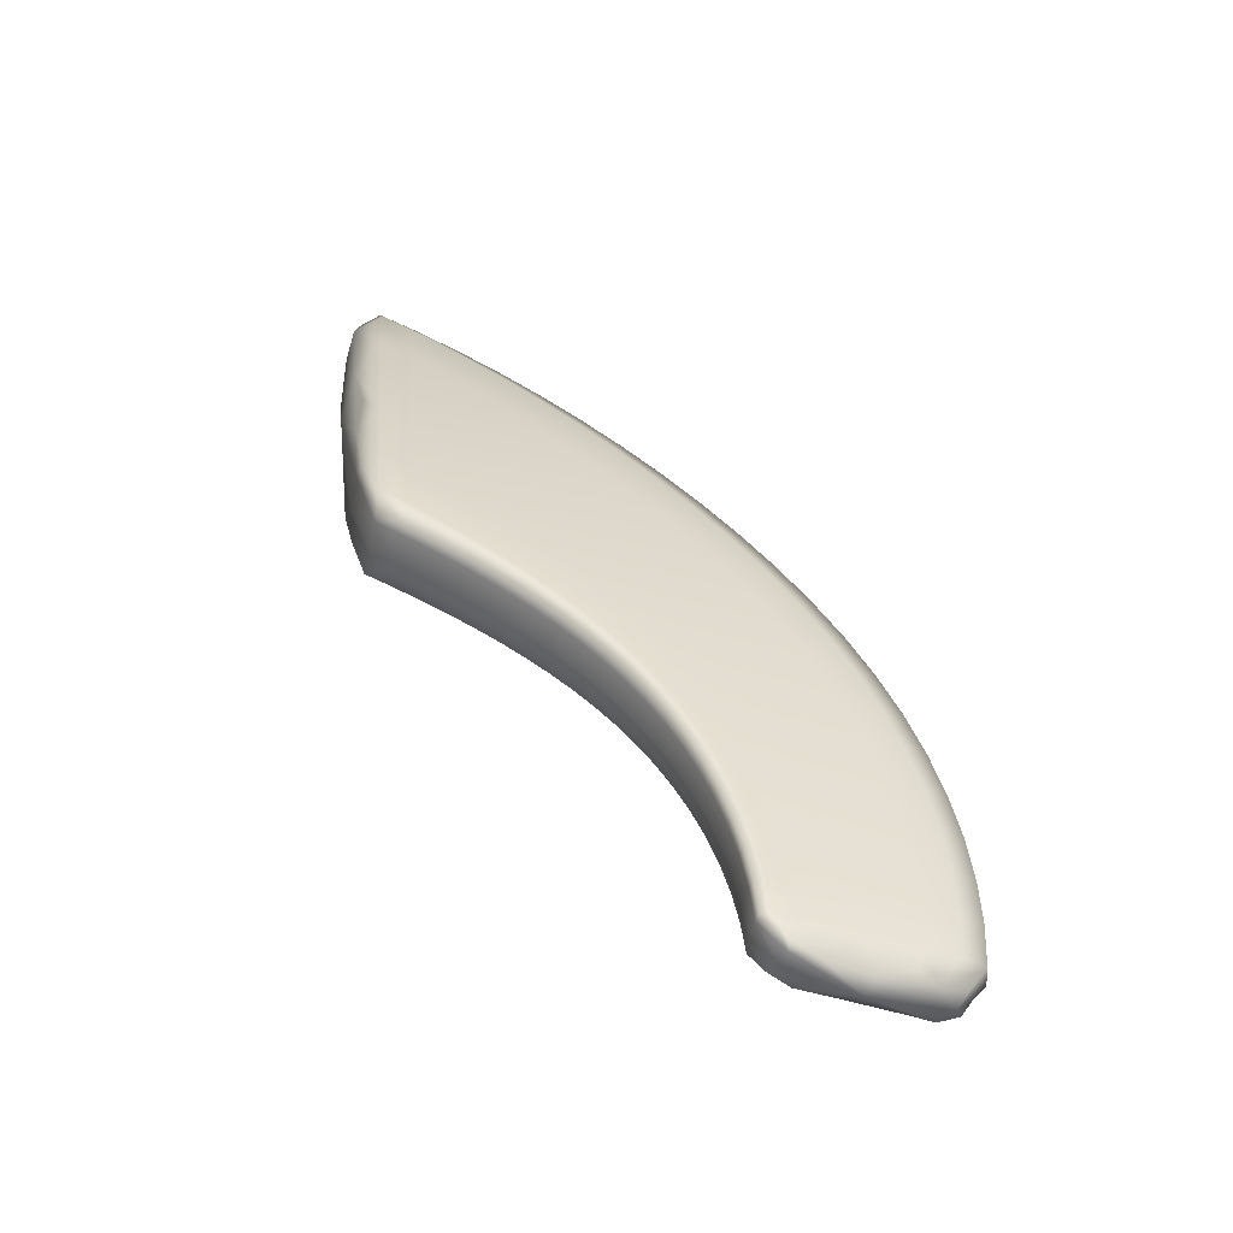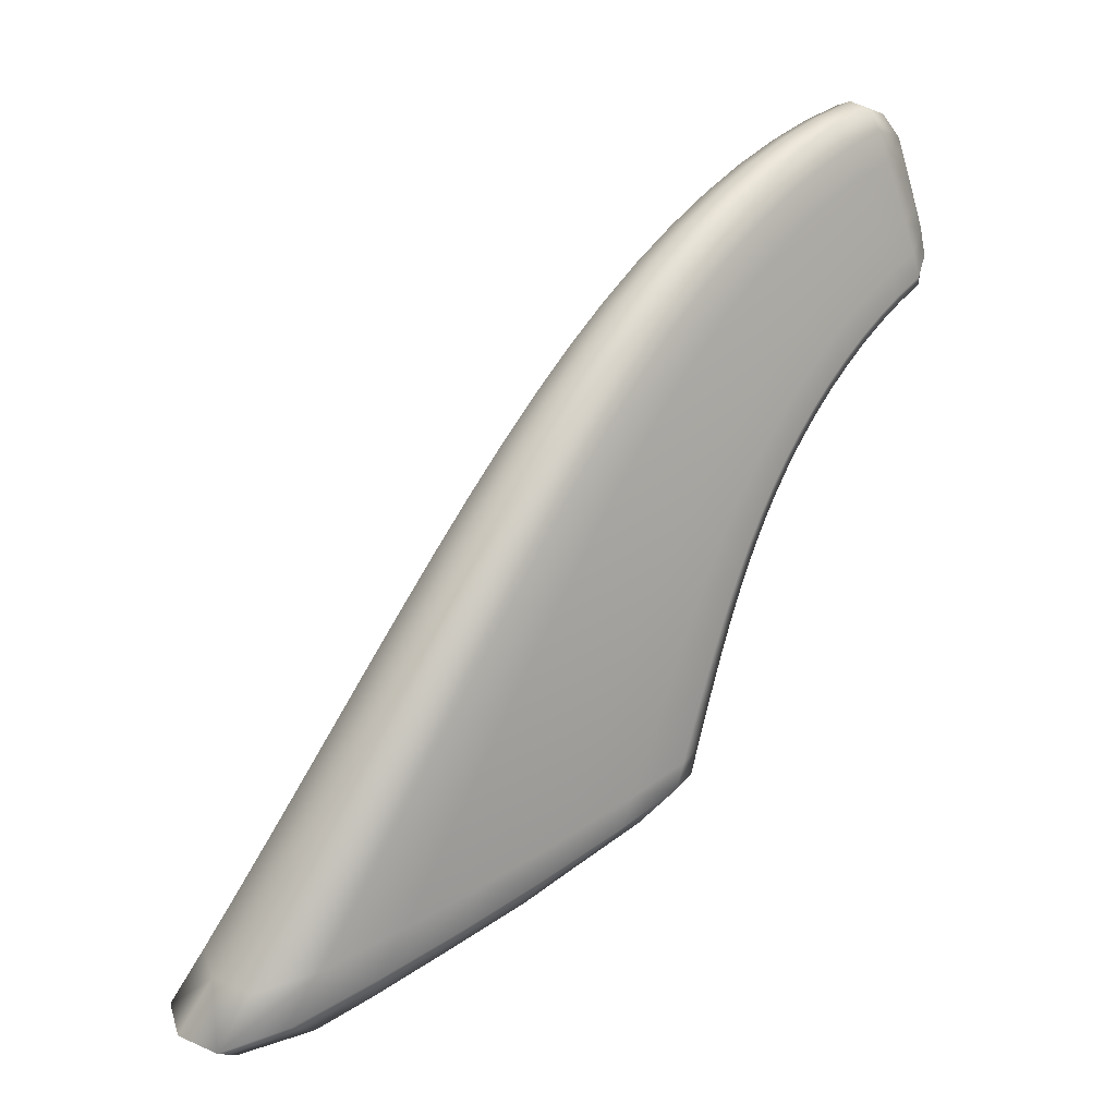
<metadata>
{"format":"obj","ext":"obj","renderer":"f3d","projection":"perspective","resolution":1024,"background":"white","views":[{"elev":55.8,"azim":98.2,"up":"+Z"},{"elev":30.0,"azim":-64.1,"up":"+Y"}]}
</metadata>
<code>
v -2.395 3.356 -0.639
v -5.148 1.122 -1.576
v -3.836 2.838 -1.059
v -3.18 2.328 -0.8313
v -2.348 2.836 -0.5792
v -3.662 2.725 -1.219
v -2.358 3.267 -0.7301
v -2.941 3.327 -0.8053
v -2.858 3.207 -0.9327
v -2.891 3.299 -0.9472
v -2.368 3.349 -0.7292
v -2.635 3.39 -0.7131
v -2.593 3.366 -0.8399
v -2.576 3.276 -0.8298
v -3.246 3.213 -0.8937
v -3.136 3.09 -1.032
v -3.186 3.18 -1.051
v -3.753 2.797 -1.25
v -3.546 3.049 -0.9781
v -3.475 3.012 -1.152
v -3.405 2.929 -1.127
v -2.707 2.676 -0.6964
v -2.353 3.11 -0.682
v -2.803 3.012 -0.8505
v -2.551 3.084 -0.7628
v -2.346 2.941 -0.6333
v -2.742 2.808 -0.7688
v -2.522 2.883 -0.6965
v -2.509 2.753 -0.6356
v -3.488 2.579 -1.081
v -3.045 2.902 -0.9331
v -3.274 2.756 -1.01
v -2.886 2.577 -0.7496
v -2.946 2.704 -0.8344
v -3.299 2.425 -0.9433
v -3.132 2.575 -0.8927
v -3.044 2.459 -0.7947
v -3.279 2.382 -0.6368
v -2.387 2.883 -0.4617
v -2.772 2.731 -0.5324
v -2.374 2.836 -0.4893
v -2.747 2.691 -0.5641
v -2.546 2.767 -0.5133
v -2.563 2.805 -0.4828
v -2.962 2.632 -0.5748
v -2.93 2.593 -0.6074
v -3.228 2.349 -0.6705
v -3.09 2.477 -0.6429
v -3.132 2.515 -0.6097
v -2.394 3.037 -0.5051
v -2.834 2.931 -0.608
v -2.592 3.001 -0.5458
v -2.399 3.219 -0.5645
v -2.897 3.148 -0.6996
v -2.62 3.214 -0.6228
v -3.474 2.536 -0.7556
v -3.064 2.827 -0.6639
v -3.277 2.694 -0.7132
v -3.169 3.039 -0.7713
v -3.679 2.702 -0.8986
v -3.431 2.889 -0.8375
v -3.803 1.427 -0.9804
v -4.638 2 -1.315
v -3.485 1.887 -0.9036
v -4.354 1.938 -1.495
v -4.116 2.586 -1.14
v -3.906 2.486 -1.308
v -4.019 2.543 -1.348
v -4.512 1.955 -1.557
v -4.383 2.304 -1.224
v -4.272 2.259 -1.449
v -4.137 2.221 -1.399
v -4.042 1.917 -1.277
v -3.686 2.376 -1.147
v -3.87 2.153 -1.212
v -3.297 2.187 -0.8604
v -3.448 2.259 -0.9874
v -3.704 1.896 -1.064
v -3.582 2.082 -1.027
v -3.397 2.039 -0.8839
v -4.833 1.129 -1.727
v -4.882 1.681 -1.416
v -4.56 1.642 -1.599
v -4.739 1.636 -1.674
v -5.047 1.085 -1.805
v -5.113 1.352 -1.529
v -4.953 1.309 -1.803
v -4.754 1.34 -1.711
v -4.468 1.234 -1.453
v -4.203 1.673 -1.345
v -4.356 1.423 -1.419
v -3.563 1.731 -0.9215
v -3.816 1.705 -1.101
v -4.059 1.347 -1.183
v -3.921 1.511 -1.139
v -3.635 1.575 -0.939
v -3.614 1.931 -0.6848
v -3.406 2.239 -0.6572
v -3.346 2.21 -0.6909
v -3.535 1.916 -0.7177
v -3.447 2.065 -0.706
v -3.517 2.087 -0.6726
v -3.969 1.957 -0.8593
v -3.653 2.357 -0.7926
v -3.817 2.162 -0.8264
v -3.914 2.484 -0.9565
v -4.346 1.984 -1.075
v -4.136 2.243 -1.014
v -3.948 1.448 -0.7908
v -3.702 1.77 -0.6956
v -3.613 1.764 -0.7275
v -3.816 1.463 -0.8087
v -3.685 1.61 -0.7371
v -3.784 1.608 -0.7064
v -4.359 1.348 -0.9925
v -4.112 1.744 -0.8933
v -4.247 1.527 -0.9302
v -4.546 1.714 -1.141
v -4.83 1.226 -1.271
v -4.736 1.436 -1.214
v -4.978 1.156 -1.399
v -5.225 1.185 -1.59
v -4.972 1.391 -1.367
v -4.829 1.296 -1.254
v -3.779 2.785 -0.9725
v -3.692 2.949 -1.019
v -3.505 2.986 -0.9016
v -3.557 2.8 -0.8686
v -3.222 2.364 -0.8904
v -3.115 2.395 -0.814
v -3.074 2.502 -0.8475
v -3.218 2.503 -0.9189
v -3.711 2.767 -1.259
v -3.535 2.832 -1.173
v -3.442 2.978 -1.162
v -3.615 2.91 -1.202
v -2.874 3.262 -0.9568
v -2.717 3.247 -0.8816
v -2.583 3.33 -0.8495
v -2.742 3.339 -0.8939
v -2.788 3.365 -0.7597
v -2.921 3.331 -0.8845
v -2.616 3.396 -0.7834
v -2.483 3.402 -0.6656
v -2.445 3.379 -0.7854
v -2.353 3.332 -0.6679
v -2.434 3.292 -0.7772
v -2.335 3.286 -0.7142
v -3.162 3.144 -1.061
v -2.998 3.154 -0.9828
v -3.039 3.246 -0.9998
v -3.094 3.277 -0.85
v -3.224 3.214 -0.9822
v -3.811 2.831 -1.168
v -3.522 3.047 -1.076
v -3.397 3.137 -0.9363
v -3.331 3.102 -1.102
v -3.272 3.015 -1.08
v -2.61 2.718 -0.6669
v -2.511 2.802 -0.6712
v -2.634 2.849 -0.7335
v -2.717 2.726 -0.7374
v -2.833 3.118 -0.8946
v -2.678 3.053 -0.8072
v -2.564 3.188 -0.7987
v -2.333 3.184 -0.683
v -2.422 3.104 -0.7172
v -2.771 2.906 -0.8075
v -2.536 2.98 -0.7278
v -2.329 3.033 -0.6392
v -2.408 2.908 -0.6581
v -2.403 2.781 -0.6025
v -2.325 2.906 -0.6038
v -3.583 2.658 -1.155
v -3.383 2.671 -1.046
v -3.346 2.85 -1.073
v -2.925 2.962 -0.8925
v -3.095 3.004 -0.9862
v -3.161 2.833 -0.9722
v -2.799 2.629 -0.724
v -2.846 2.759 -0.8025
v -2.905 2.625 -0.7964
v -2.994 2.799 -0.8812
v -3.39 2.499 -1.008
v -3.201 2.662 -0.9482
v -3.041 2.642 -0.8645
v -2.968 2.52 -0.7732
v -3.245 2.357 -0.633
v -3.208 2.45 -0.6242
v -3.105 2.486 -0.6073
v -3.162 2.414 -0.6577
v -2.67 2.771 -0.5085
v -2.556 2.774 -0.484
v -2.649 2.732 -0.5396
v -2.759 2.699 -0.5326
v -2.724 2.674 -0.6287
v -2.525 2.75 -0.5734
v -2.34 2.869 -0.5368
v -2.439 2.794 -0.4853
v -2.453 2.832 -0.4555
v -2.36 2.887 -0.4741
v -2.87 2.684 -0.5546
v -2.841 2.644 -0.5867
v -2.943 2.601 -0.5738
v -2.902 2.575 -0.6763
v -3.195 2.331 -0.7473
v -3.059 2.46 -0.7159
v -3.013 2.537 -0.6262
v -3.05 2.576 -0.5932
v -2.633 3.319 -0.6625
v -2.759 3.186 -0.6618
v -2.928 3.255 -0.7468
v -2.8 2.818 -0.5625
v -2.714 2.97 -0.5776
v -2.577 2.891 -0.5076
v -2.365 2.969 -0.4886
v -2.467 3.023 -0.5125
v -2.866 3.04 -0.6535
v -2.606 3.108 -0.584
v -2.367 3.125 -0.5376
v -2.48 3.23 -0.5825
v -2.369 3.275 -0.5874
v -3.365 2.449 -0.6848
v -3.378 2.618 -0.7352
v -3.196 2.593 -0.6513
v -2.951 2.883 -0.6368
v -3.007 2.717 -0.6105
v -3.173 2.764 -0.6894
v -3.034 3.098 -0.7361
v -3.22 3.143 -0.8266
v -3.117 2.934 -0.7173
v -3.578 2.62 -0.8266
v -3.355 2.793 -0.775
v -3.301 2.969 -0.8051
v -3.977 1.36 -1.102
v -3.67 1.496 -0.9482
v -3.743 1.546 -1.036
v -3.972 1.414 -1.16
v -3.566 1.887 -0.9837
v -3.442 1.963 -0.8941
v -3.465 2.053 -0.9565
v -3.644 1.99 -1.046
v -4.441 1.944 -1.56
v -4.247 2.081 -1.447
v -4.211 2.24 -1.455
v -4.394 2.109 -1.502
v -3.968 2.518 -1.355
v -3.786 2.61 -1.263
v -3.888 2.675 -1.299
v -3.977 2.717 -1.099
v -4.088 2.575 -1.259
v -4.512 2.154 -1.268
v -4.605 1.979 -1.457
v -4.353 2.288 -1.354
v -4.251 2.448 -1.181
v -4.147 2.404 -1.398
v -4.023 2.356 -1.353
v -4.213 1.928 -1.394
v -3.957 2.037 -1.244
v -4.016 2.19 -1.312
v -3.589 2.48 -1.114
v -3.806 2.436 -1.234
v -3.779 2.266 -1.179
v -3.241 2.258 -0.8467
v -3.376 2.344 -0.9661
v -3.351 2.213 -0.9261
v -3.563 2.315 -1.063
v -3.867 1.906 -1.164
v -3.721 2.116 -1.114
v -3.517 2.172 -1.008
v -3.349 2.114 -0.8727
v -4.896 1.093 -1.743
v -4.847 1.187 -1.771
v -4.864 1.316 -1.798
v -5.056 1.145 -1.872
v -4.659 1.634 -1.674
v -4.459 1.791 -1.546
v -4.627 1.797 -1.614
v -4.761 1.842 -1.364
v -4.844 1.656 -1.569
v -5.063 1.089 -1.662
v -5.071 1.323 -1.694
v -4.999 1.517 -1.471
v -4.848 1.473 -1.737
v -4.658 1.492 -1.654
v -4.658 1.165 -1.558
v -4.43 1.298 -1.458
v -4.575 1.378 -1.574
v -4.124 1.796 -1.311
v -4.399 1.656 -1.481
v -4.281 1.549 -1.381
v -3.525 1.809 -0.9127
v -3.761 1.801 -1.083
v -3.657 1.718 -1.009
v -4.004 1.69 -1.216
v -4.295 1.27 -1.303
v -4.133 1.469 -1.27
v -3.87 1.608 -1.12
v -3.6 1.653 -0.9302
v -4.291 2.283 -1.113
v -4.242 2.115 -1.044
v -4.529 1.998 -1.189
v -3.555 1.924 -0.6754
v -3.567 2.009 -0.679
v -3.466 2.074 -0.6653
v -3.492 1.991 -0.7122
v -3.29 2.28 -0.6815
v -3.364 2.219 -0.6517
v -3.345 2.312 -0.6478
v -3.309 2.193 -0.7713
v -3.493 1.9 -0.8044
v -3.407 2.049 -0.7897
v -3.398 2.139 -0.699
v -3.463 2.164 -0.6654
v -3.77 1.942 -0.7553
v -3.895 2.06 -0.8429
v -3.649 2.12 -0.7348
v -3.515 2.29 -0.712
v -3.565 2.448 -0.7747
v -3.737 2.261 -0.8098
v -3.798 2.597 -0.9278
v -4.041 2.548 -1.042
v -3.785 2.421 -0.8738
v -4.16 1.97 -0.9655
v -3.979 2.203 -0.9193
v -4.027 2.366 -0.9852
v -3.95 1.423 -0.832
v -3.823 1.527 -0.7124
v -3.708 1.617 -0.6919
v -3.72 1.533 -0.7422
v -3.659 1.851 -0.6902
v -3.575 1.84 -0.7227
v -3.635 1.772 -0.6837
v -3.569 1.749 -0.8172
v -3.893 1.408 -0.9365
v -3.638 1.596 -0.8297
v -3.65 1.687 -0.7322
v -3.744 1.689 -0.7009
v -4.176 1.37 -0.924
v -4.313 1.417 -0.9502
v -3.987 1.573 -0.7965
v -4.042 1.851 -0.8761
v -3.882 1.759 -0.7754
v -4.18 1.636 -0.9113
v -4.447 1.85 -1.107
v -4.756 1.699 -1.273
v -4.332 1.729 -1.015
v -4.589 1.261 -1.153
v -4.496 1.481 -1.069
v -4.642 1.576 -1.176
v -5.077 1.236 -1.418
v -3.643 2.89 -0.9375
v -3.15 2.435 -0.87
v -3.578 2.877 -1.21
v -2.728 3.302 -0.9035
v -2.768 3.37 -0.8343
v -2.465 3.408 -0.7317
v -2.437 3.345 -0.7949
v -3.018 3.209 -1.009
v -3.073 3.279 -0.9338
v -3.668 2.945 -1.122
v -3.374 3.137 -1.03
v -3.303 3.067 -1.112
v -2.616 2.768 -0.7052
v -2.7 3.159 -0.8472
v -2.429 3.206 -0.7494
v -2.655 2.947 -0.7683
v -2.415 3.002 -0.686
v -2.402 2.829 -0.6355
v -3.466 2.759 -1.114
v -2.965 3.066 -0.941
v -3.222 2.932 -1.03
v -2.813 2.678 -0.7679
v -2.884 2.857 -0.8451
v -3.298 2.584 -0.9791
v -3.099 2.734 -0.9155
v -2.992 2.566 -0.823
v -3.178 2.423 -0.6211
v -2.66 2.74 -0.5092
v -2.627 2.715 -0.602
v -2.42 2.778 -0.5431
v -2.448 2.802 -0.4571
v -2.854 2.653 -0.5541
v -2.816 2.627 -0.6535
v -3.13 2.397 -0.7326
v -2.984 2.519 -0.6972
v -3.027 2.546 -0.5915
v -2.78 3.293 -0.7052
v -2.69 2.858 -0.5359
v -2.46 2.915 -0.4778
v -2.737 3.079 -0.6194
v -2.474 3.127 -0.5473
v -2.485 3.332 -0.6188
v -3.283 2.523 -0.6689
v -2.906 2.771 -0.5873
v -3.104 2.658 -0.6318
v -3.074 3.205 -0.7873
v -2.993 2.992 -0.6861
v -3.469 2.71 -0.8015
v -3.238 2.867 -0.7469
v -3.363 3.07 -0.8647
v -3.784 1.46 -1.049
v -3.517 1.971 -0.9704
v -4.328 2.094 -1.507
v -3.841 2.646 -1.307
v -3.951 2.708 -1.213
v -4.481 2.136 -1.404
v -4.222 2.435 -1.306
v -4.091 2.382 -1.405
v -4.116 2.061 -1.353
v -3.697 2.55 -1.194
v -3.913 2.315 -1.273
v -3.289 2.29 -0.909
v -3.479 2.409 -1.036
v -3.796 2.012 -1.139
v -3.644 2.217 -1.089
v -3.41 2.134 -0.9418
v -4.962 1.156 -1.865
v -4.551 1.79 -1.616
v -4.726 1.819 -1.512
v -5.18 1.155 -1.761
v -4.959 1.49 -1.63
v -4.763 1.475 -1.735
v -4.659 1.237 -1.625
v -4.307 1.793 -1.437
v -4.488 1.518 -1.527
v -3.613 1.803 -0.9966
v -3.937 1.799 -1.19
v -4.195 1.358 -1.299
v -4.069 1.58 -1.242
v -3.701 1.632 -1.022
v -4.411 2.142 -1.15
v -3.512 1.999 -0.6706
v -3.307 2.289 -0.6432
v -3.254 2.263 -0.7601
v -3.452 1.975 -0.7974
v -3.36 2.121 -0.7811
v -3.417 2.147 -0.659
v -3.711 2.032 -0.7452
v -3.442 2.371 -0.6991
v -3.583 2.206 -0.7238
v -3.912 2.67 -1.007
v -3.683 2.523 -0.8506
v -4.071 2.088 -0.9421
v -3.884 2.314 -0.8966
v -4.168 2.418 -1.077
v -3.743 1.54 -0.6964
v -3.596 1.848 -0.6797
v -3.532 1.825 -0.811
v -3.672 1.519 -0.8362
v -3.604 1.673 -0.8234
v -3.672 1.695 -0.6878
v -4.038 1.48 -0.808
v -3.827 1.851 -0.7653
v -3.935 1.667 -0.7857
v -4.644 1.85 -1.23
v -4.247 1.85 -0.9896
v -4.575 1.356 -1.098
v -4.415 1.606 -1.041
v -4.865 1.546 -1.318
v -4.475 1.229 -1.257
v -2.316 3.091 -0.5823
f 121 351 122 2
f 122 351 123 86
f 123 351 124 120
f 124 351 121 119
f 125 352 126 3
f 126 352 127 19
f 127 352 128 61
f 128 352 125 60
f 129 353 130 4
f 130 353 131 37
f 131 353 132 36
f 132 353 129 35
f 133 354 134 6
f 134 354 135 21
f 135 354 136 20
f 136 354 133 18
f 137 355 138 9
f 138 355 139 14
f 139 355 140 13
f 140 355 137 10
f 141 356 142 8
f 142 356 140 10
f 140 356 143 13
f 143 356 141 12
f 144 357 143 12
f 143 357 145 13
f 145 357 146 11
f 146 357 144 1
f 147 358 148 7
f 148 358 145 11
f 145 358 139 13
f 139 358 147 14
f 149 359 150 16
f 150 359 137 9
f 137 359 151 10
f 151 359 149 17
f 152 360 153 15
f 153 360 151 17
f 151 360 142 10
f 142 360 152 8
f 126 361 154 3
f 154 361 136 18
f 136 361 155 20
f 155 361 126 19
f 156 362 155 19
f 155 362 157 20
f 157 362 153 17
f 153 362 156 15
f 158 363 149 16
f 149 363 157 17
f 157 363 135 20
f 135 363 158 21
f 159 364 160 29
f 160 364 161 28
f 161 364 162 27
f 162 364 159 22
f 138 365 163 9
f 163 365 164 24
f 164 365 165 25
f 165 365 138 14
f 166 366 147 7
f 147 366 165 14
f 165 366 167 25
f 167 366 166 23
f 164 367 168 24
f 168 367 161 27
f 161 367 169 28
f 169 367 164 25
f 170 368 167 23
f 167 368 169 25
f 169 368 171 28
f 171 368 170 26
f 172 369 173 5
f 173 369 171 26
f 171 369 160 28
f 160 369 172 29
f 174 370 175 30
f 175 370 176 32
f 176 370 134 21
f 134 370 174 6
f 177 371 163 24
f 163 371 150 9
f 150 371 178 16
f 178 371 177 31
f 179 372 178 31
f 178 372 158 16
f 158 372 176 21
f 176 372 179 32
f 180 373 162 22
f 162 373 181 27
f 181 373 182 34
f 182 373 180 33
f 168 374 177 24
f 177 374 183 31
f 183 374 181 34
f 181 374 168 27
f 184 375 132 35
f 132 375 185 36
f 185 375 175 32
f 175 375 184 30
f 186 376 183 34
f 183 376 179 31
f 179 376 185 32
f 185 376 186 36
f 187 377 182 33
f 182 377 186 34
f 186 377 131 36
f 131 377 187 37
f 188 378 189 38
f 189 378 190 49
f 190 378 191 48
f 191 378 188 47
f 192 379 193 44
f 193 379 194 43
f 194 379 195 42
f 195 379 192 40
f 159 380 196 22
f 196 380 194 42
f 194 380 197 43
f 197 380 159 29
f 198 381 172 5
f 172 381 197 29
f 197 381 199 43
f 199 381 198 41
f 200 382 201 39
f 201 382 199 41
f 199 382 193 43
f 193 382 200 44
f 202 383 195 40
f 195 383 203 42
f 203 383 204 46
f 204 383 202 45
f 196 384 180 22
f 180 384 205 33
f 205 384 203 46
f 203 384 196 42
f 206 385 191 47
f 191 385 207 48
f 207 385 130 37
f 130 385 206 4
f 208 386 205 46
f 205 386 187 33
f 187 386 207 37
f 207 386 208 48
f 209 387 204 45
f 204 387 208 46
f 208 387 190 48
f 190 387 209 49
f 141 388 210 12
f 210 388 211 55
f 211 388 212 54
f 212 388 141 8
f 192 389 213 40
f 213 389 214 51
f 214 389 215 52
f 215 389 192 44
f 216 390 200 39
f 200 390 215 44
f 215 390 217 52
f 217 390 216 50
f 214 391 218 51
f 218 391 211 54
f 211 391 219 55
f 219 391 214 52
f 220 392 217 50
f 217 392 219 52
f 219 392 221 55
f 221 392 220 53
f 144 393 222 1
f 222 393 221 53
f 221 393 210 55
f 210 393 144 12
f 223 394 224 56
f 224 394 225 58
f 225 394 189 49
f 189 394 223 38
f 226 395 213 51
f 213 395 202 40
f 202 395 227 45
f 227 395 226 57
f 228 396 227 57
f 227 396 209 45
f 209 396 225 49
f 225 396 228 58
f 152 397 212 8
f 212 397 229 54
f 229 397 230 59
f 230 397 152 15
f 218 398 226 51
f 226 398 231 57
f 231 398 229 59
f 229 398 218 54
f 232 399 128 60
f 128 399 233 61
f 233 399 224 58
f 224 399 232 56
f 234 400 231 59
f 231 400 228 57
f 228 400 233 58
f 233 400 234 61
f 156 401 230 15
f 230 401 234 59
f 234 401 127 61
f 127 401 156 19
f 235 402 236 62
f 236 402 237 96
f 237 402 238 95
f 238 402 235 94
f 239 403 240 64
f 240 403 241 80
f 241 403 242 79
f 242 403 239 78
f 243 404 244 65
f 244 404 245 72
f 245 404 246 71
f 246 404 243 69
f 247 405 248 67
f 248 405 133 6
f 133 405 249 18
f 249 405 247 68
f 250 406 251 66
f 251 406 249 68
f 249 406 154 18
f 154 406 250 3
f 252 407 253 63
f 253 407 246 69
f 246 407 254 71
f 254 407 252 70
f 255 408 254 70
f 254 408 256 71
f 256 408 251 68
f 251 408 255 66
f 257 409 247 67
f 247 409 256 68
f 256 409 245 71
f 245 409 257 72
f 258 410 259 73
f 259 410 260 75
f 260 410 244 72
f 244 410 258 65
f 261 411 174 30
f 174 411 248 6
f 248 411 262 67
f 262 411 261 74
f 263 412 262 74
f 262 412 257 67
f 257 412 260 72
f 260 412 263 75
f 264 413 129 4
f 129 413 265 35
f 265 413 266 77
f 266 413 264 76
f 184 414 261 30
f 261 414 267 74
f 267 414 265 77
f 265 414 184 35
f 268 415 242 78
f 242 415 269 79
f 269 415 259 75
f 259 415 268 73
f 270 416 267 77
f 267 416 263 74
f 263 416 269 75
f 269 416 270 79
f 271 417 266 76
f 266 417 270 77
f 270 417 241 79
f 241 417 271 80
f 272 418 273 81
f 273 418 274 88
f 274 418 275 87
f 275 418 272 85
f 276 419 277 83
f 277 419 243 65
f 243 419 278 69
f 278 419 276 84
f 279 420 280 82
f 280 420 278 84
f 278 420 253 69
f 253 420 279 63
f 122 421 281 2
f 281 421 275 85
f 275 421 282 87
f 282 421 122 86
f 283 422 282 86
f 282 422 284 87
f 284 422 280 84
f 280 422 283 82
f 285 423 276 83
f 276 423 284 84
f 284 423 274 87
f 274 423 285 88
f 286 424 287 89
f 287 424 288 91
f 288 424 273 88
f 273 424 286 81
f 289 425 258 73
f 258 425 277 65
f 277 425 290 83
f 290 425 289 90
f 291 426 290 90
f 290 426 285 83
f 285 426 288 88
f 288 426 291 91
f 292 427 239 64
f 239 427 293 78
f 293 427 294 93
f 294 427 292 92
f 268 428 289 73
f 289 428 295 90
f 295 428 293 93
f 293 428 268 78
f 296 429 238 94
f 238 429 297 95
f 297 429 287 91
f 287 429 296 89
f 298 430 295 93
f 295 430 291 90
f 291 430 297 91
f 297 430 298 95
f 299 431 294 92
f 294 431 298 93
f 298 431 237 95
f 237 431 299 96
f 252 432 300 70
f 300 432 301 108
f 301 432 302 107
f 302 432 252 63
f 303 433 304 97
f 304 433 305 102
f 305 433 306 101
f 306 433 303 100
f 188 434 307 47
f 307 434 308 99
f 308 434 309 98
f 309 434 188 38
f 206 435 264 4
f 264 435 310 76
f 310 435 307 99
f 307 435 206 47
f 240 436 311 64
f 311 436 306 100
f 306 436 312 101
f 312 436 240 80
f 271 437 312 80
f 312 437 313 101
f 313 437 310 99
f 310 437 271 76
f 314 438 308 98
f 308 438 313 99
f 313 438 305 101
f 305 438 314 102
f 304 439 315 97
f 315 439 316 103
f 316 439 317 105
f 317 439 304 102
f 223 440 309 38
f 309 440 318 98
f 318 440 319 104
f 319 440 223 56
f 314 441 317 102
f 317 441 320 105
f 320 441 318 104
f 318 441 314 98
f 250 442 125 3
f 125 442 321 60
f 321 442 322 106
f 322 442 250 66
f 232 443 319 56
f 319 443 323 104
f 323 443 321 106
f 321 443 232 60
f 316 444 324 103
f 324 444 301 107
f 301 444 325 108
f 325 444 316 105
f 323 445 320 104
f 320 445 325 105
f 325 445 326 108
f 326 445 323 106
f 255 446 322 66
f 322 446 326 106
f 326 446 300 108
f 300 446 255 70
f 327 447 328 109
f 328 447 329 114
f 329 447 330 113
f 330 447 327 112
f 331 448 303 97
f 303 448 332 100
f 332 448 333 111
f 333 448 331 110
f 311 449 292 64
f 292 449 334 92
f 334 449 332 111
f 332 449 311 100
f 335 450 330 112
f 330 450 336 113
f 336 450 236 96
f 236 450 335 62
f 337 451 334 111
f 334 451 299 92
f 299 451 336 96
f 336 451 337 113
f 338 452 333 110
f 333 452 337 111
f 337 452 329 113
f 329 452 338 114
f 339 453 340 115
f 340 453 341 117
f 341 453 328 114
f 328 453 339 109
f 342 454 315 103
f 315 454 331 97
f 331 454 343 110
f 343 454 342 116
f 344 455 343 116
f 343 455 338 110
f 338 455 341 114
f 341 455 344 117
f 279 456 302 63
f 302 456 345 107
f 345 456 346 118
f 346 456 279 82
f 324 457 342 103
f 342 457 347 116
f 347 457 345 118
f 345 457 324 107
f 348 458 124 119
f 124 458 349 120
f 349 458 340 117
f 340 458 348 115
f 350 459 347 118
f 347 459 344 116
f 344 459 349 117
f 349 459 350 120
f 283 460 346 82
f 346 460 350 118
f 350 460 123 120
f 123 460 283 86
f 121 461 348 119
f 348 461 339 115
f 339 461 327 109
f 327 461 335 112
f 335 461 235 62
f 235 461 296 94
f 296 461 286 89
f 286 461 272 81
f 272 461 281 85
f 281 461 121 2
f 146 462 148 11
f 148 462 166 7
f 166 462 170 23
f 170 462 173 26
f 173 462 198 5
f 198 462 201 41
f 201 462 216 39
f 216 462 220 50
f 220 462 222 53
f 222 462 146 1

</code>
